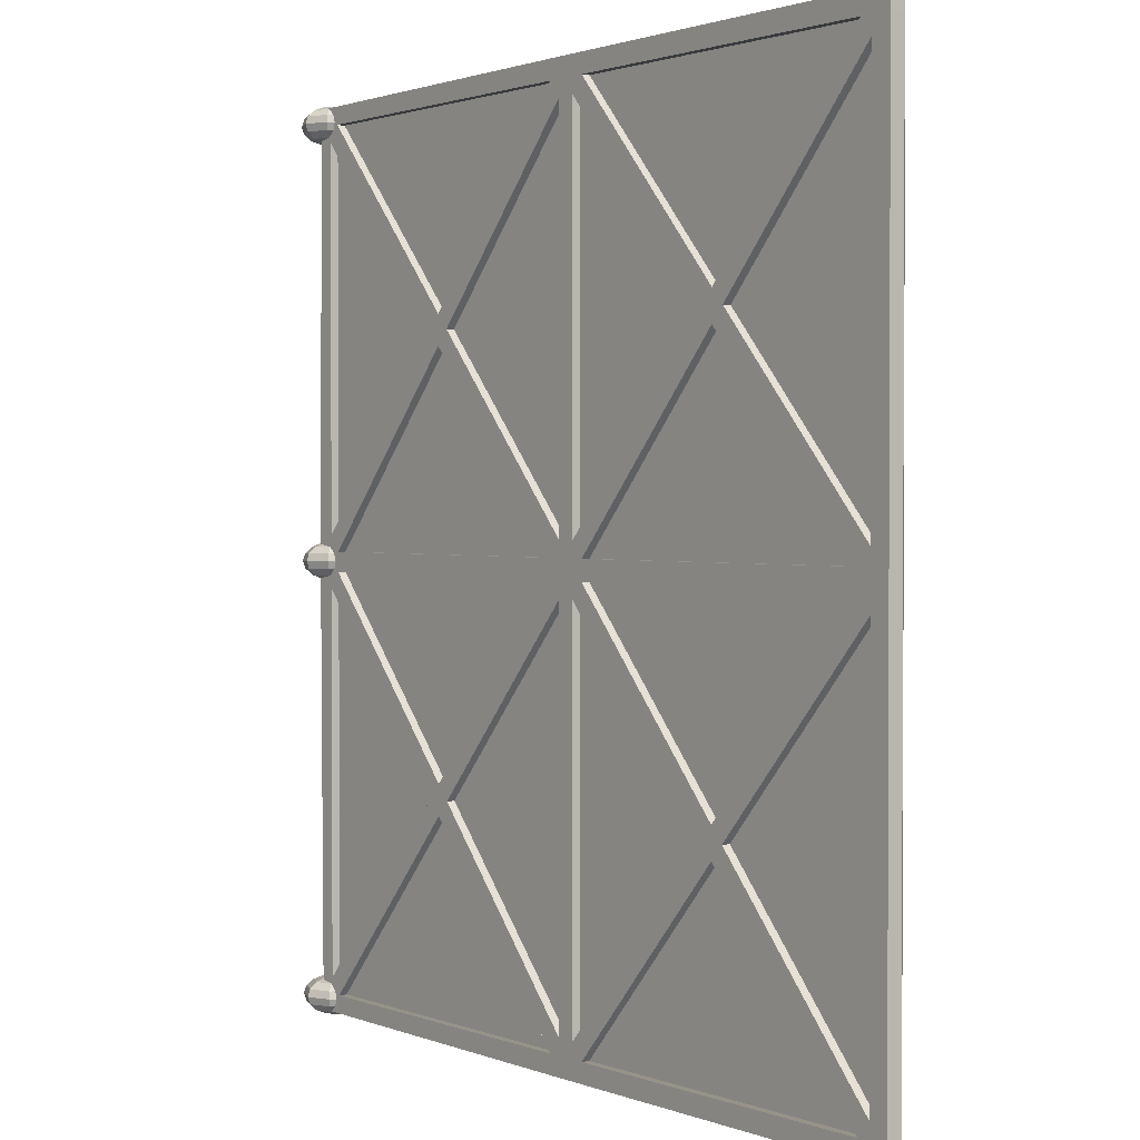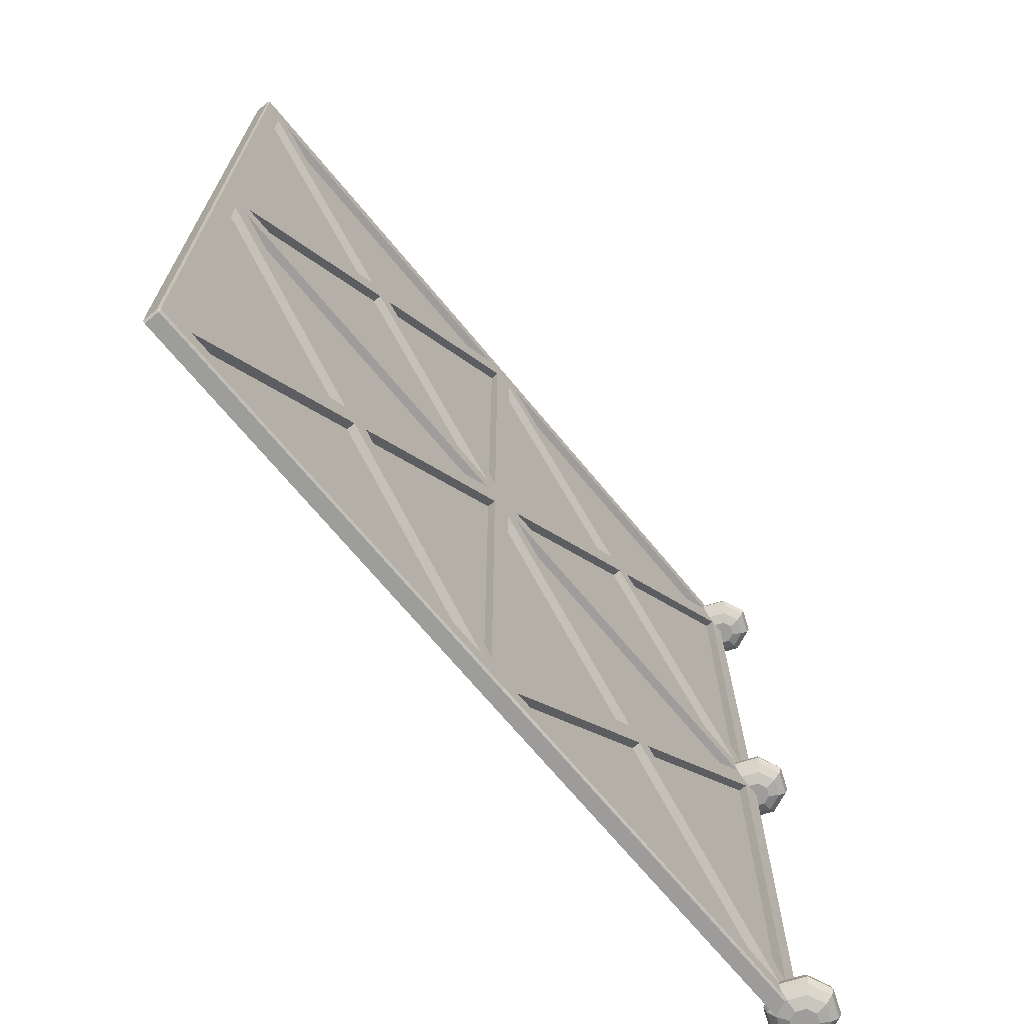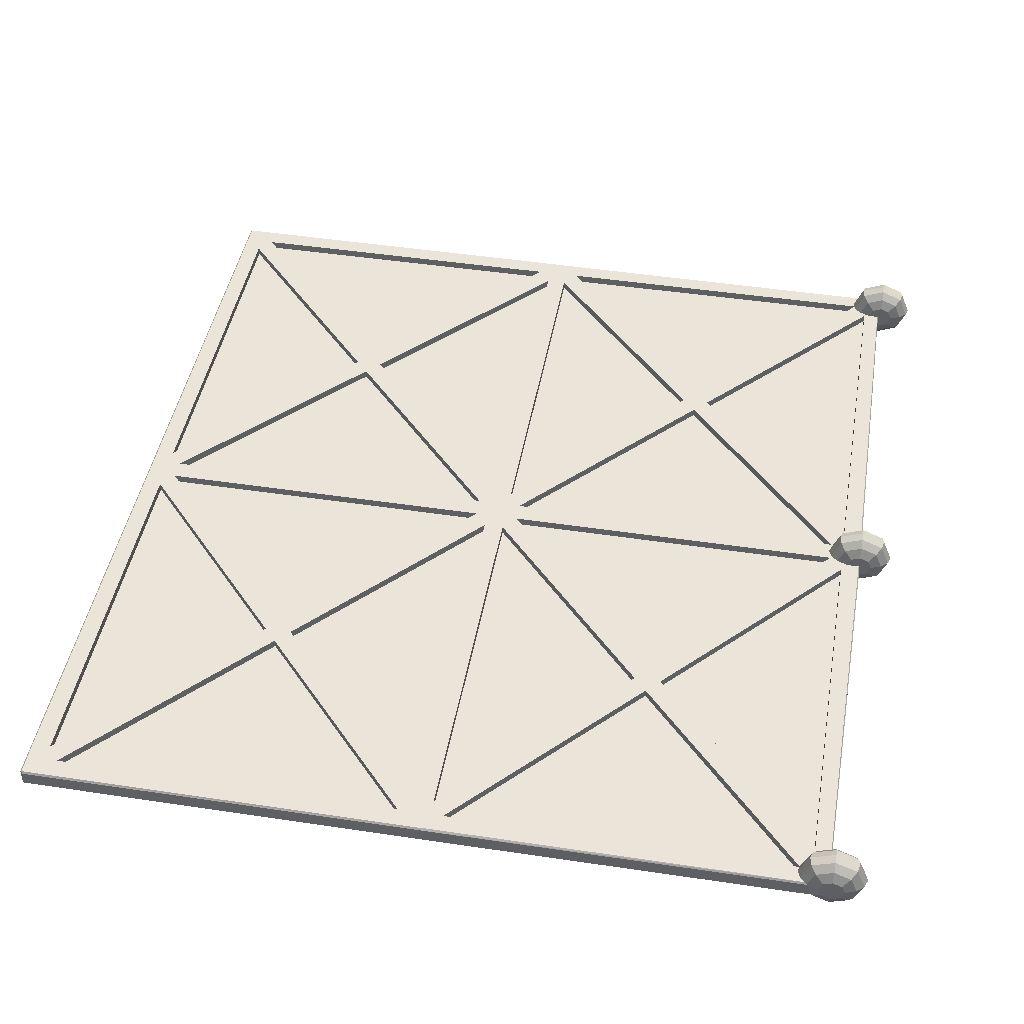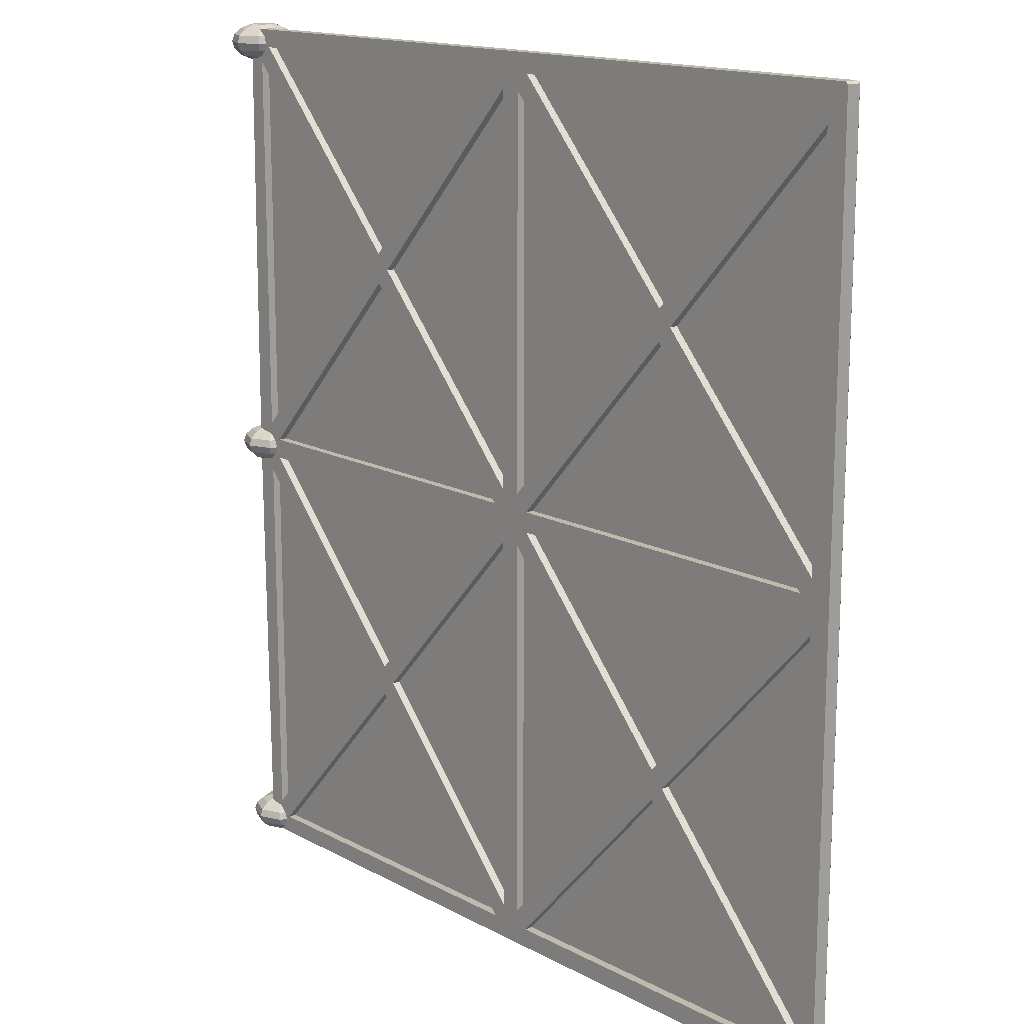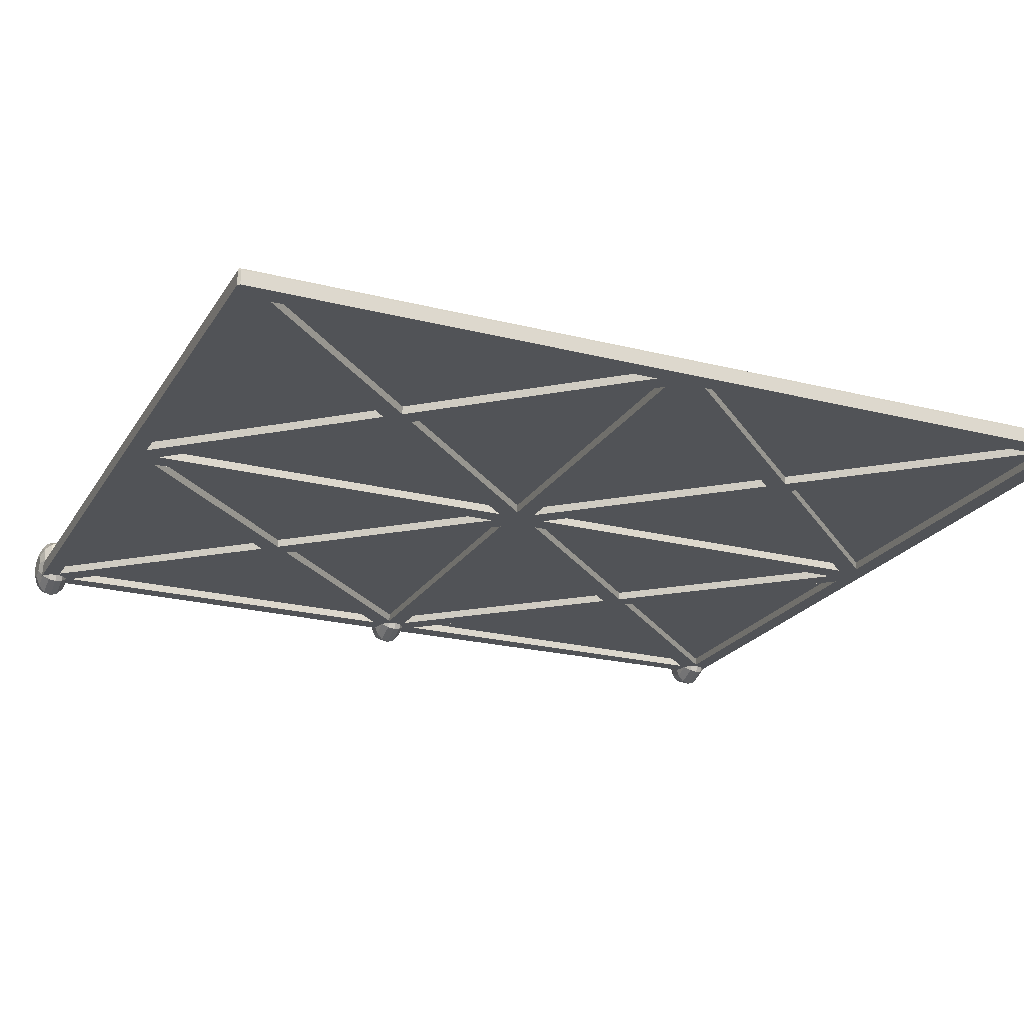
<metadata>
{"format":"obj","ext":"obj","renderer":"f3d","projection":"perspective","resolution":1024,"background":"white","views":[{"elev":1.5,"azim":-126.9,"up":"+Y"},{"elev":-70.4,"azim":-50.3,"up":"+Y"},{"elev":45.1,"azim":10.0,"up":"+Z"},{"elev":15.5,"azim":-132.0,"up":"+Y"},{"elev":-22.2,"azim":-113.9,"up":"+Z"}]}
</metadata>
<code>
v -3.703 1.592 3.007
v -3.693 1.58 3.007
v -3.678 1.58 3.007
v -3.668 1.592 3.007
v -3.668 1.608 3.007
v -3.678 1.62 3.007
v -3.693 1.62 3.007
v -3.703 1.608 3.007
v -3.703 1.608 2.993
v -3.693 1.62 2.993
v -3.678 1.62 2.993
v -3.668 1.608 2.993
v -3.668 1.592 2.993
v -3.678 1.58 2.993
v -3.693 1.58 2.993
v -3.703 1.592 2.993
v -3.371 1.6 2.993
v -3.386 1.58 2.993
v -3.396 1.592 2.993
v -3.396 1.608 2.993
v -3.386 1.62 2.993
v -3.682 1.253 2.993
v -3.703 1.268 2.993
v -3.693 1.281 2.993
v -3.678 1.281 2.993
v -3.668 1.268 2.993
v -3.682 1.947 2.993
v -3.668 1.932 2.993
v -3.678 1.919 2.993
v -3.693 1.919 2.993
v -3.703 1.932 2.993
v -3.521 1.77 2.993
v -3.532 1.758 2.993
v -3.542 1.77 2.993
v -3.532 1.781 2.993
v -3.828 1.43 2.993
v -3.839 1.419 2.993
v -3.849 1.43 2.993
v -3.839 1.442 2.993
v -3.839 1.781 2.993
v -3.828 1.77 2.993
v -3.839 1.758 2.993
v -3.849 1.77 2.993
v -3.532 1.442 2.993
v -3.521 1.43 2.993
v -3.532 1.419 2.993
v -3.542 1.43 2.993
v -3.375 1.944 2.993
v -3.374 1.944 2.993
v -3.386 1.919 2.993
v -3.396 1.932 2.993
v -3.396 1.268 2.993
v -3.386 1.281 2.993
v -3.374 1.256 2.993
v -3.375 1.256 2.993
v -3.998 1.254 2.993
v -4 1.255 2.993
v -4 1.268 2.993
v -3.984 1.281 2.993
v -3.974 1.268 2.993
v -3.974 1.592 2.993
v -3.984 1.58 2.993
v -4 1.592 2.993
v -4 1.608 2.993
v -3.984 1.62 2.993
v -3.974 1.608 2.993
v -3.974 1.932 2.993
v -3.984 1.919 2.993
v -4 1.932 2.993
v -4 1.945 2.993
v -3.998 1.946 2.993
v -3.375 1.255 2.993
v -3.998 1.253 2.993
v -3.998 1.947 2.993
v -3.375 1.945 2.993
v -3.373 1.944 2.993
v -3.373 1.256 2.993
v -3.386 1.62 3.007
v -3.396 1.608 3.007
v -3.396 1.592 3.007
v -3.386 1.58 3.007
v -3.372 1.599 3.007
v -3.372 1.601 3.007
v -3.668 1.268 3.007
v -3.678 1.281 3.007
v -3.693 1.281 3.007
v -3.703 1.268 3.007
v -3.684 1.254 3.007
v -3.681 1.255 3.007
v -3.703 1.932 3.007
v -3.693 1.919 3.007
v -3.678 1.919 3.007
v -3.668 1.932 3.007
v -3.681 1.945 3.007
v -3.684 1.946 3.007
v -3.532 1.781 3.007
v -3.542 1.77 3.007
v -3.532 1.758 3.007
v -3.521 1.77 3.007
v -3.839 1.442 3.007
v -3.849 1.43 3.007
v -3.839 1.419 3.007
v -3.828 1.43 3.007
v -3.849 1.77 3.007
v -3.839 1.758 3.007
v -3.828 1.77 3.007
v -3.839 1.781 3.007
v -3.542 1.43 3.007
v -3.532 1.419 3.007
v -3.521 1.43 3.007
v -3.532 1.442 3.007
v -3.396 1.932 3.007
v -3.386 1.919 3.007
v -3.374 1.944 3.007
v -3.375 1.944 3.007
v -3.375 1.256 3.007
v -3.374 1.256 3.007
v -3.386 1.281 3.007
v -3.396 1.268 3.007
v -3.974 1.268 3.007
v -3.984 1.281 3.007
v -3.999 1.27 3.007
v -3.998 1.254 3.007
v -3.974 1.608 3.007
v -3.984 1.62 3.007
v -3.999 1.609 3.007
v -3.999 1.591 3.007
v -3.984 1.58 3.007
v -3.974 1.592 3.007
v -3.998 1.946 3.007
v -3.999 1.93 3.007
v -3.984 1.919 3.007
v -3.974 1.932 3.007
v -3.375 1.255 3.005
v -3.682 1.253 3.005
v -3.998 1.253 3.005
v -3.998 1.947 3.005
v -3.682 1.947 3.005
v -3.375 1.945 3.005
v -3.373 1.944 3.005
v -3.371 1.6 3.005
v -3.373 1.256 3.005
v -4 1.268 3.005
v -4 1.592 3.005
v -4 1.608 3.005
v -4 1.932 3.005
v -4 1.255 3.005
v -4 1.945 3.005
v -3.379 1.261 3
v -3.379 1.94 3
v -3.991 1.94 3
v -3.991 1.261 3
v -3.362 1.279 3.006
v -3.353 1.276 3.006
v -3.348 1.271 3.006
v -3.346 1.265 3.006
v -3.348 1.259 3.006
v -3.353 1.254 3.006
v -3.362 1.251 3.006
v -3.365 1.279 3.013
v -3.359 1.276 3.019
v -3.355 1.271 3.023
v -3.353 1.265 3.025
v -3.355 1.259 3.023
v -3.359 1.254 3.019
v -3.365 1.251 3.013
v -3.372 1.279 3.016
v -3.372 1.276 3.025
v -3.372 1.271 3.03
v -3.372 1.265 3.032
v -3.372 1.259 3.03
v -3.372 1.254 3.025
v -3.372 1.251 3.016
v -3.379 1.279 3.013
v -3.385 1.276 3.019
v -3.389 1.271 3.023
v -3.39 1.265 3.025
v -3.389 1.259 3.023
v -3.385 1.254 3.019
v -3.379 1.251 3.013
v -3.382 1.279 3.006
v -3.39 1.276 3.006
v -3.396 1.271 3.006
v -3.398 1.265 3.006
v -3.396 1.259 3.006
v -3.39 1.254 3.006
v -3.382 1.251 3.006
v -3.379 1.279 2.999
v -3.385 1.276 2.993
v -3.389 1.271 2.989
v -3.39 1.265 2.988
v -3.389 1.259 2.989
v -3.385 1.254 2.993
v -3.379 1.251 2.999
v -3.372 1.279 2.996
v -3.372 1.276 2.988
v -3.372 1.271 2.982
v -3.372 1.265 2.98
v -3.372 1.259 2.982
v -3.372 1.254 2.988
v -3.372 1.251 2.996
v -3.365 1.279 2.999
v -3.359 1.276 2.993
v -3.355 1.271 2.989
v -3.353 1.265 2.988
v -3.355 1.259 2.989
v -3.359 1.254 2.993
v -3.365 1.251 2.999
v -3.362 1.614 3.006
v -3.353 1.611 3.006
v -3.348 1.606 3.006
v -3.346 1.6 3.006
v -3.348 1.594 3.006
v -3.353 1.59 3.006
v -3.362 1.586 3.006
v -3.365 1.614 3.013
v -3.359 1.611 3.019
v -3.355 1.606 3.023
v -3.353 1.6 3.025
v -3.355 1.594 3.023
v -3.359 1.59 3.019
v -3.365 1.586 3.013
v -3.372 1.614 3.016
v -3.372 1.611 3.025
v -3.372 1.606 3.03
v -3.372 1.6 3.032
v -3.372 1.594 3.03
v -3.372 1.59 3.025
v -3.372 1.586 3.016
v -3.379 1.614 3.013
v -3.385 1.611 3.019
v -3.389 1.606 3.023
v -3.39 1.6 3.025
v -3.389 1.594 3.023
v -3.385 1.59 3.019
v -3.379 1.586 3.013
v -3.382 1.614 3.006
v -3.39 1.611 3.006
v -3.396 1.606 3.006
v -3.398 1.6 3.006
v -3.396 1.594 3.006
v -3.39 1.59 3.006
v -3.382 1.586 3.006
v -3.379 1.614 2.999
v -3.385 1.611 2.993
v -3.389 1.606 2.989
v -3.39 1.6 2.988
v -3.389 1.594 2.989
v -3.385 1.59 2.993
v -3.379 1.586 2.999
v -3.372 1.614 2.996
v -3.372 1.611 2.988
v -3.372 1.606 2.982
v -3.372 1.6 2.98
v -3.372 1.594 2.982
v -3.372 1.59 2.988
v -3.372 1.586 2.996
v -3.365 1.614 2.999
v -3.359 1.611 2.993
v -3.355 1.606 2.989
v -3.353 1.6 2.988
v -3.355 1.594 2.989
v -3.359 1.59 2.993
v -3.365 1.586 2.999
v -3.362 1.948 3.006
v -3.353 1.945 3.006
v -3.348 1.94 3.006
v -3.346 1.934 3.006
v -3.348 1.928 3.006
v -3.353 1.923 3.006
v -3.362 1.92 3.006
v -3.365 1.948 3.013
v -3.359 1.945 3.019
v -3.355 1.94 3.023
v -3.353 1.934 3.025
v -3.355 1.928 3.023
v -3.359 1.923 3.019
v -3.365 1.92 3.013
v -3.372 1.948 3.016
v -3.372 1.945 3.025
v -3.372 1.94 3.03
v -3.372 1.934 3.032
v -3.372 1.928 3.03
v -3.372 1.923 3.025
v -3.372 1.92 3.016
v -3.379 1.948 3.013
v -3.385 1.945 3.019
v -3.389 1.94 3.023
v -3.39 1.934 3.025
v -3.389 1.928 3.023
v -3.385 1.923 3.019
v -3.379 1.92 3.013
v -3.382 1.948 3.006
v -3.39 1.945 3.006
v -3.396 1.94 3.006
v -3.398 1.934 3.006
v -3.396 1.928 3.006
v -3.39 1.923 3.006
v -3.382 1.92 3.006
v -3.379 1.948 2.999
v -3.385 1.945 2.993
v -3.389 1.94 2.989
v -3.39 1.934 2.988
v -3.389 1.928 2.989
v -3.385 1.923 2.993
v -3.379 1.92 2.999
v -3.372 1.948 2.996
v -3.372 1.945 2.988
v -3.372 1.94 2.982
v -3.372 1.934 2.98
v -3.372 1.928 2.982
v -3.372 1.923 2.988
v -3.372 1.92 2.996
v -3.365 1.948 2.999
v -3.359 1.945 2.993
v -3.355 1.94 2.989
v -3.353 1.934 2.988
v -3.355 1.928 2.989
v -3.359 1.923 2.993
v -3.365 1.92 2.999
f 1 2 3 4 5 6 7 8
f 9 10 11 12 13 14 15 16
f 17 18 19 20 21
f 22 23 24 25 26
f 27 28 29 30 31
f 32 33 34 35
f 36 37 38 39
f 40 41 42 43
f 44 45 46 47
f 48 49 50 51
f 52 53 54 55
f 56 57 58 59 60
f 61 62 63 64 65 66
f 67 68 69 70 71
f 55 72 22 26 52
f 22 73 56 60 23
f 71 74 27 31 67
f 27 75 48 51 28
f 49 76 17 21 50
f 17 77 54 53 18
f 16 61 66 9
f 12 20 19 13
f 29 11 10 30
f 24 15 14 25
f 50 32 35 51
f 11 34 33 12
f 15 36 39 16
f 37 60 59 38
f 67 40 43 68
f 41 10 9 42
f 47 14 13 44
f 45 53 52 46
f 65 43 42 66
f 40 31 30 41
f 28 35 34 29
f 32 21 20 33
f 18 45 44 19
f 25 47 46 26
f 23 37 36 24
f 38 62 61 39
f 62 59 58 63
f 68 65 64 69
f 78 79 80 81 82 83
f 84 85 86 87 88 89
f 90 91 92 93 94 95
f 96 97 98 99
f 100 101 102 103
f 104 105 106 107
f 108 109 110 111
f 112 113 114 115
f 116 117 118 119
f 120 121 122 123
f 124 125 126 127 128 129
f 130 131 132 133
f 119 84 89 116
f 87 120 123 88
f 133 90 95 130
f 93 112 115 94
f 113 78 83 114
f 81 118 117 82
f 8 124 129 1
f 4 80 79 5
f 91 7 6 92
f 85 3 2 86
f 112 96 99 113
f 5 98 97 6
f 1 100 103 2
f 101 121 120 102
f 132 104 107 133
f 105 8 7 106
f 111 4 3 108
f 109 119 118 110
f 124 105 104 125
f 106 91 90 107
f 92 97 96 93
f 98 79 78 99
f 80 111 110 81
f 84 109 108 85
f 86 103 102 87
f 100 129 128 101
f 127 122 121 128
f 131 126 125 132
f 22 72 134 135
f 52 26 84 119
f 73 22 135 136
f 23 60 120 87
f 27 74 137 138
f 67 31 90 133
f 75 27 138 139
f 28 51 112 93
f 17 76 140 141
f 50 21 78 113
f 77 17 141 142
f 18 53 118 81
f 61 16 1 129
f 9 66 124 8
f 20 12 5 79
f 13 19 80 4
f 11 29 92 6
f 30 10 7 91
f 15 24 86 2
f 25 14 3 85
f 32 50 113 99
f 51 35 96 112
f 34 11 6 97
f 12 33 98 5
f 36 15 2 103
f 16 39 100 1
f 60 37 102 120
f 38 59 121 101
f 40 67 133 107
f 68 43 104 132
f 10 41 106 7
f 42 9 8 105
f 14 47 108 3
f 44 13 4 111
f 53 45 110 118
f 46 52 119 109
f 43 65 125 104
f 66 42 105 124
f 31 40 107 90
f 41 30 91 106
f 35 28 93 96
f 29 34 97 92
f 21 32 99 78
f 33 20 79 98
f 45 18 81 110
f 19 44 111 80
f 47 25 85 108
f 26 46 109 84
f 37 23 87 102
f 24 36 103 86
f 62 38 101 128
f 39 61 129 100
f 59 62 128 121
f 63 58 143 144
f 65 68 132 125
f 69 64 145 146
f 58 57 147 143
f 64 63 144 145
f 146 148 70 69
f 76 49 48 75
f 72 55 54 77
f 57 56 73
f 74 71 70
f 83 82 141
f 89 88 135
f 95 94 138
f 115 114 140 139
f 134 142 117 116
f 123 147 136
f 137 148 130
f 135 134 116 89
f 136 135 88 123
f 138 137 130 95
f 139 138 94 115
f 141 140 114 83
f 142 141 82 117
f 144 143 122 127
f 146 145 126 131
f 143 147 123 122
f 145 144 127 126
f 148 146 131 130
f 77 142 134 72
f 147 57 73 136
f 70 148 137 74
f 140 76 75 139
f 149 150 151 152
f 161 154 153 160
f 162 155 154 161
f 163 156 155 162
f 164 157 156 163
f 165 158 157 164
f 166 159 158 165
f 195 188 181 174 167 160 153 202
f 208 159 166 173 180 187 194 201
f 168 161 160 167
f 169 162 161 168
f 170 163 162 169
f 171 164 163 170
f 172 165 164 171
f 173 166 165 172
f 175 168 167 174
f 176 169 168 175
f 177 170 169 176
f 178 171 170 177
f 179 172 171 178
f 180 173 172 179
f 182 175 174 181
f 183 176 175 182
f 184 177 176 183
f 185 178 177 184
f 186 179 178 185
f 187 180 179 186
f 189 182 181 188
f 190 183 182 189
f 191 184 183 190
f 192 185 184 191
f 193 186 185 192
f 194 187 186 193
f 196 189 188 195
f 197 190 189 196
f 198 191 190 197
f 199 192 191 198
f 200 193 192 199
f 201 194 193 200
f 203 196 195 202
f 204 197 196 203
f 205 198 197 204
f 206 199 198 205
f 207 200 199 206
f 208 201 200 207
f 154 203 202 153
f 155 204 203 154
f 156 205 204 155
f 157 206 205 156
f 158 207 206 157
f 159 208 207 158
f 217 210 209 216
f 218 211 210 217
f 219 212 211 218
f 220 213 212 219
f 221 214 213 220
f 222 215 214 221
f 251 244 237 230 223 216 209 258
f 264 215 222 229 236 243 250 257
f 224 217 216 223
f 225 218 217 224
f 226 219 218 225
f 227 220 219 226
f 228 221 220 227
f 229 222 221 228
f 231 224 223 230
f 232 225 224 231
f 233 226 225 232
f 234 227 226 233
f 235 228 227 234
f 236 229 228 235
f 238 231 230 237
f 239 232 231 238
f 240 233 232 239
f 241 234 233 240
f 242 235 234 241
f 243 236 235 242
f 245 238 237 244
f 246 239 238 245
f 247 240 239 246
f 248 241 240 247
f 249 242 241 248
f 250 243 242 249
f 252 245 244 251
f 253 246 245 252
f 254 247 246 253
f 255 248 247 254
f 256 249 248 255
f 257 250 249 256
f 259 252 251 258
f 260 253 252 259
f 261 254 253 260
f 262 255 254 261
f 263 256 255 262
f 264 257 256 263
f 210 259 258 209
f 211 260 259 210
f 212 261 260 211
f 213 262 261 212
f 214 263 262 213
f 215 264 263 214
f 273 266 265 272
f 274 267 266 273
f 275 268 267 274
f 276 269 268 275
f 277 270 269 276
f 278 271 270 277
f 307 300 293 286 279 272 265 314
f 320 271 278 285 292 299 306 313
f 280 273 272 279
f 281 274 273 280
f 282 275 274 281
f 283 276 275 282
f 284 277 276 283
f 285 278 277 284
f 287 280 279 286
f 288 281 280 287
f 289 282 281 288
f 290 283 282 289
f 291 284 283 290
f 292 285 284 291
f 294 287 286 293
f 295 288 287 294
f 296 289 288 295
f 297 290 289 296
f 298 291 290 297
f 299 292 291 298
f 301 294 293 300
f 302 295 294 301
f 303 296 295 302
f 304 297 296 303
f 305 298 297 304
f 306 299 298 305
f 308 301 300 307
f 309 302 301 308
f 310 303 302 309
f 311 304 303 310
f 312 305 304 311
f 313 306 305 312
f 315 308 307 314
f 316 309 308 315
f 317 310 309 316
f 318 311 310 317
f 319 312 311 318
f 320 313 312 319
f 266 315 314 265
f 267 316 315 266
f 268 317 316 267
f 269 318 317 268
f 270 319 318 269
f 271 320 319 270

</code>
